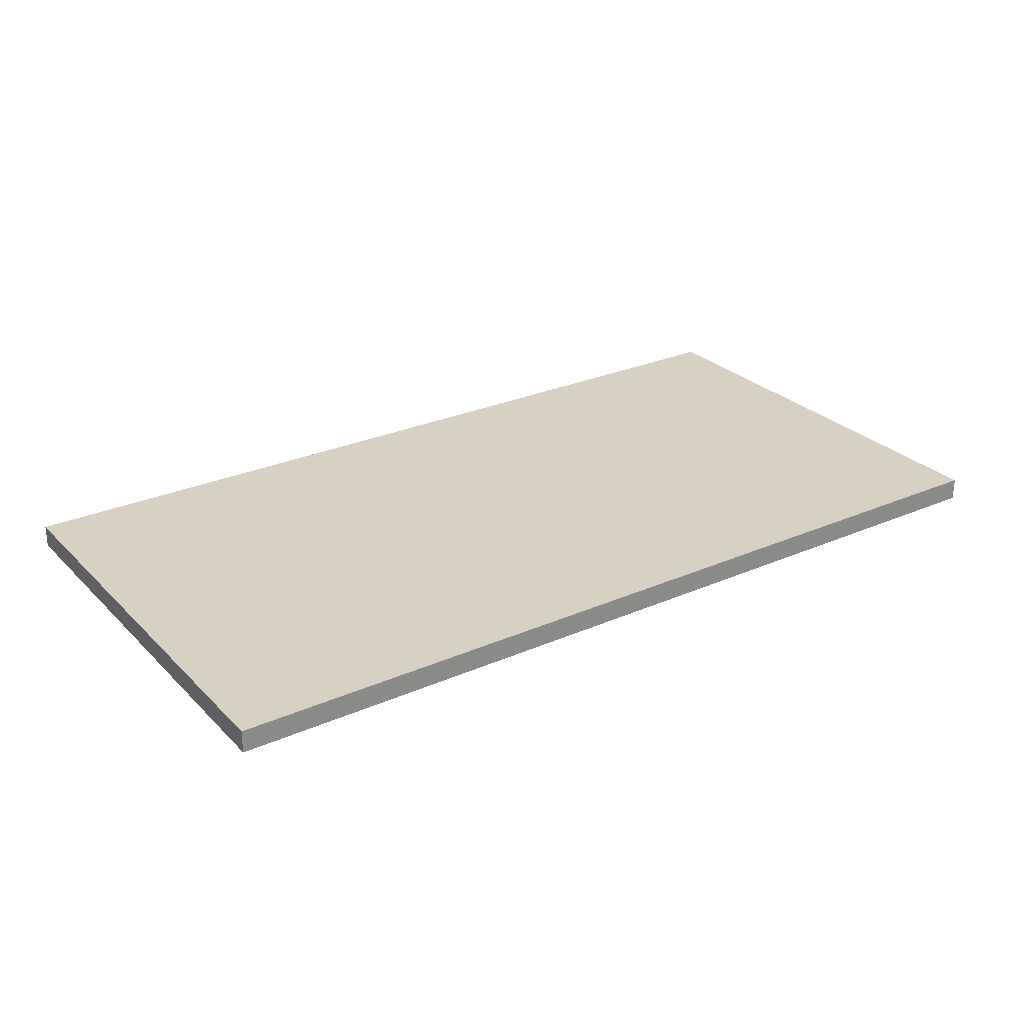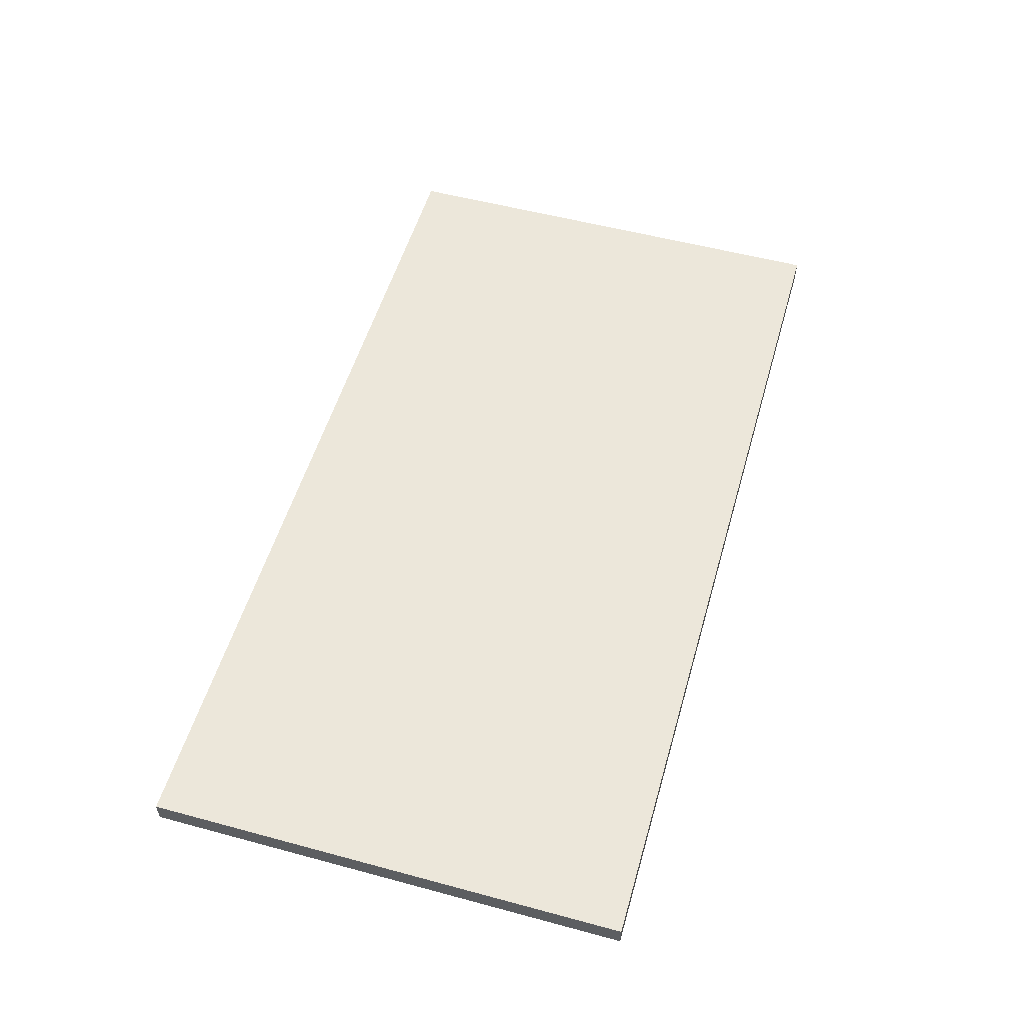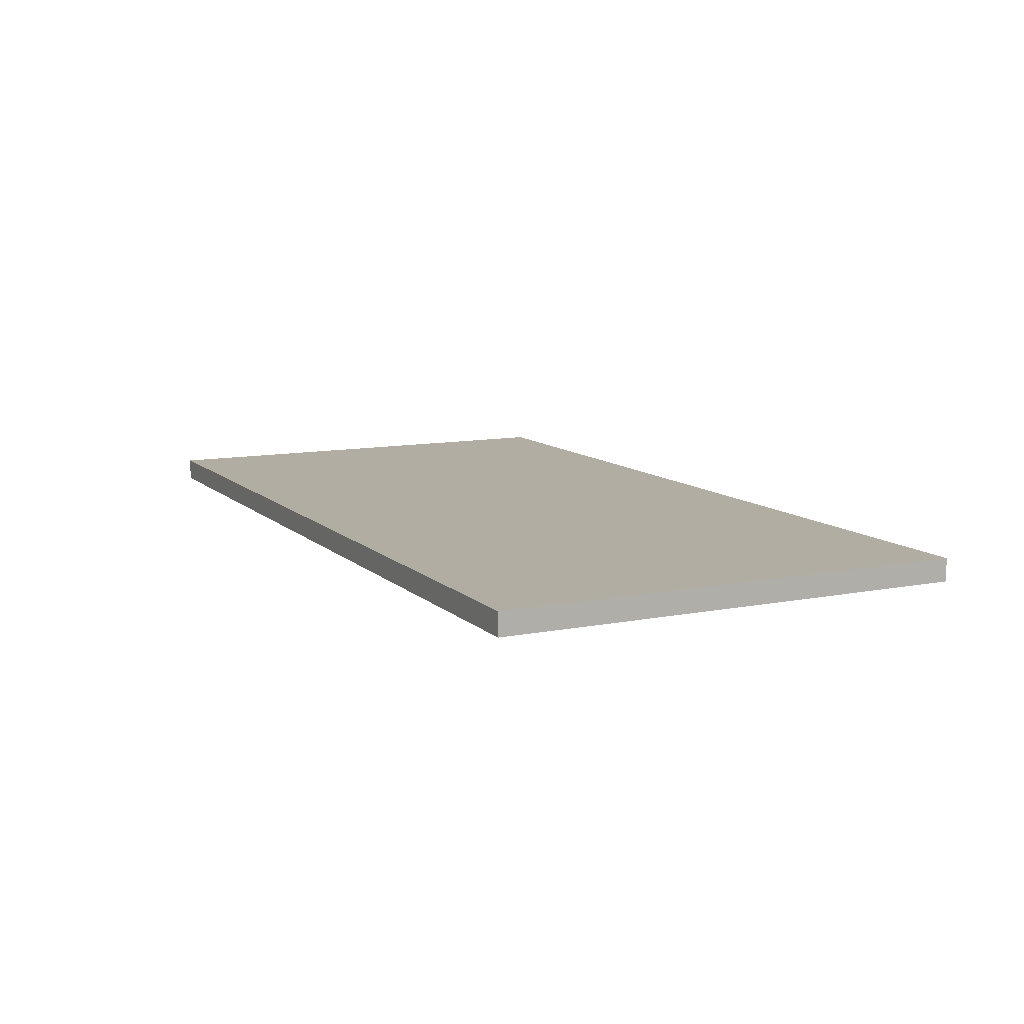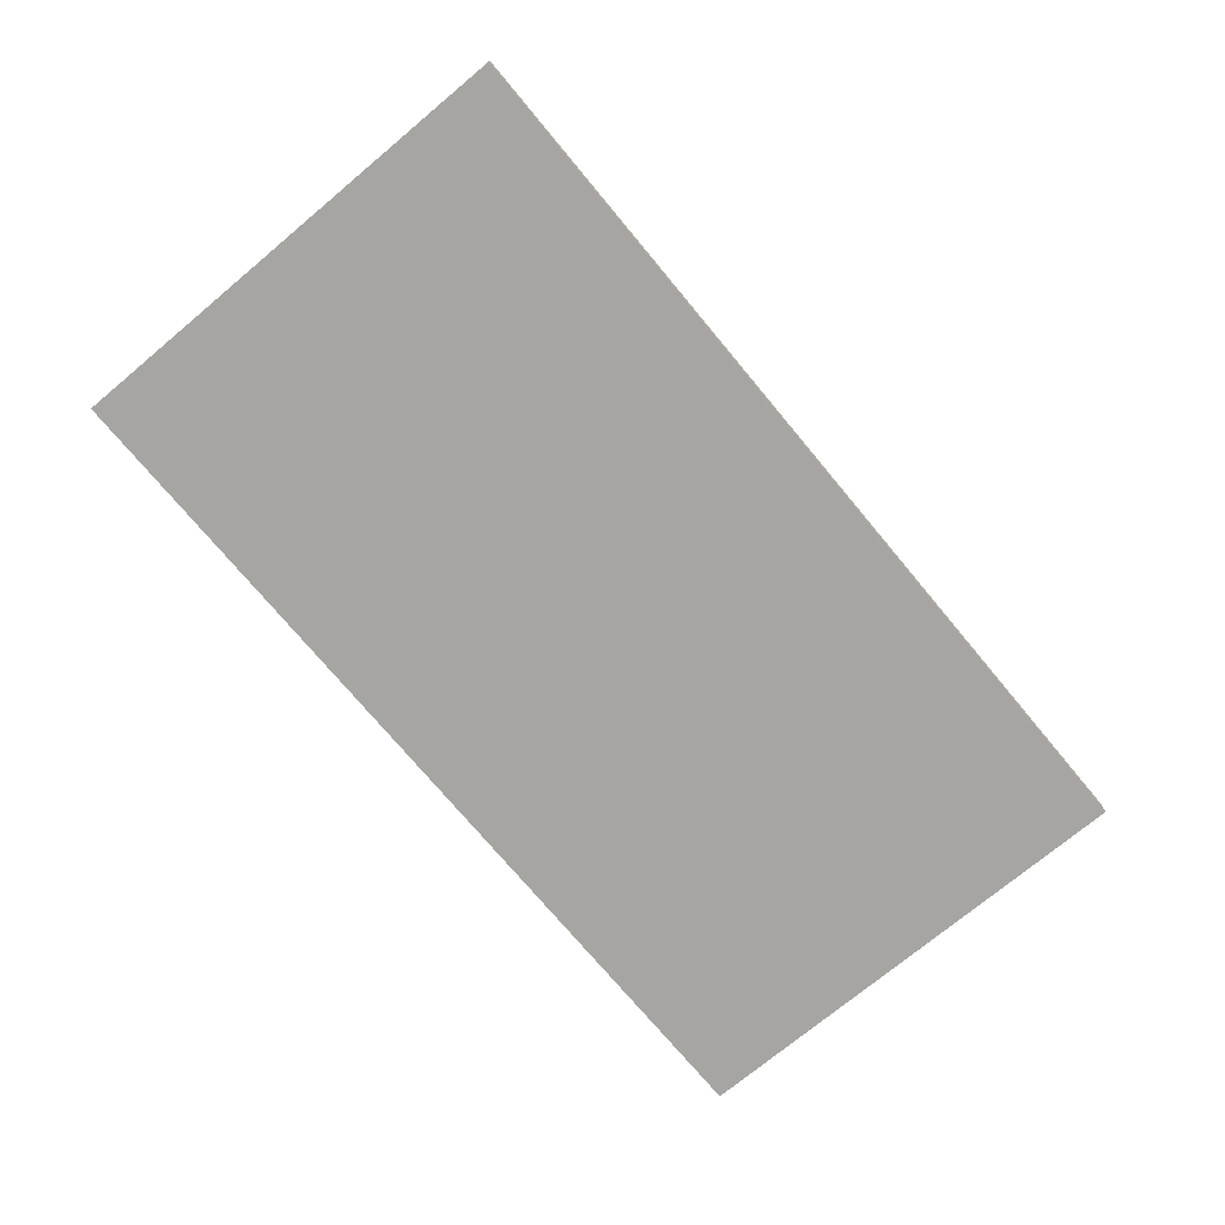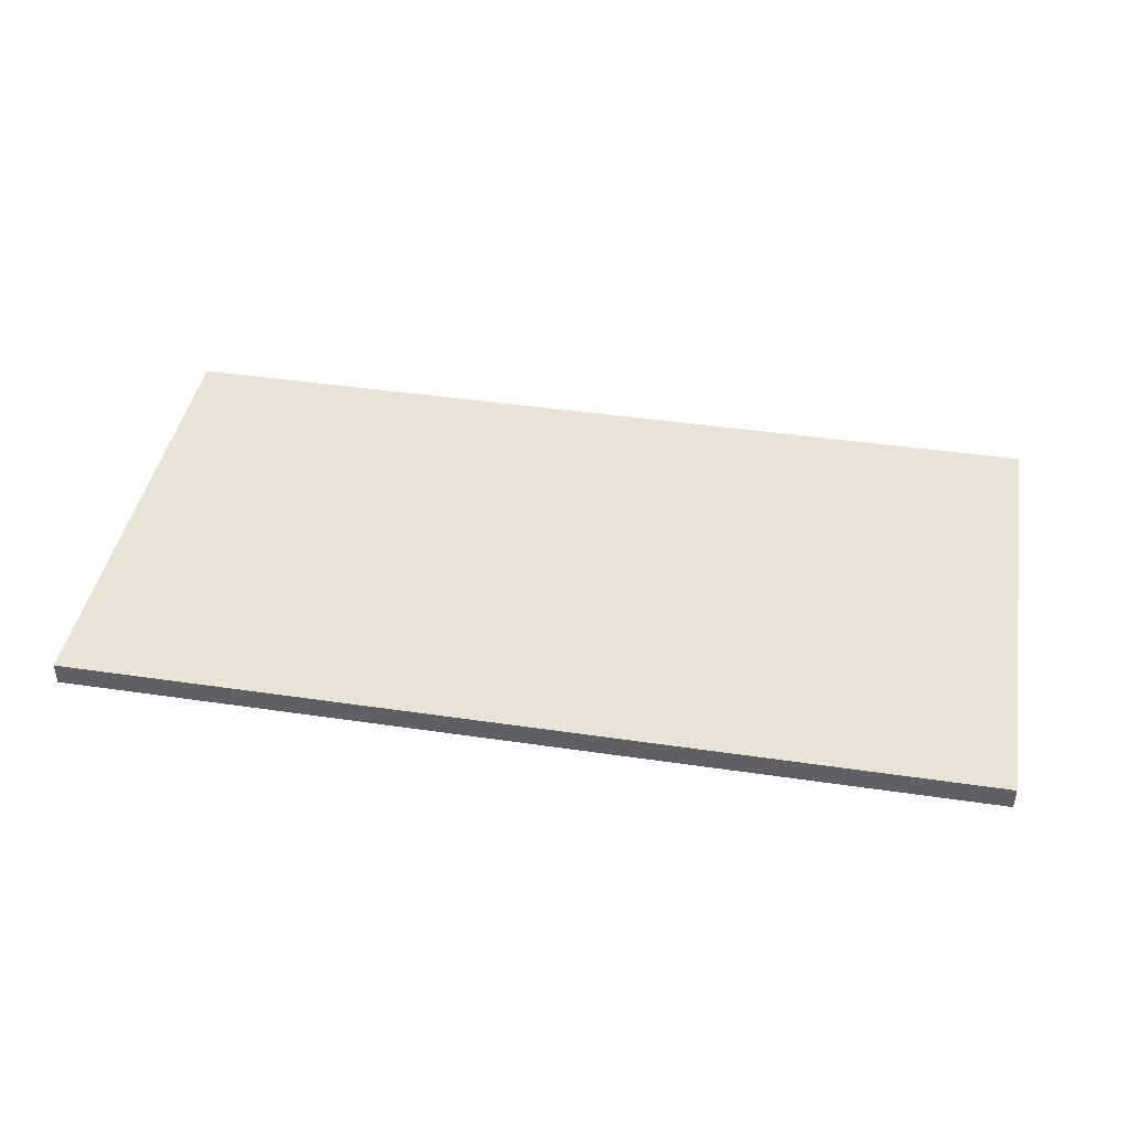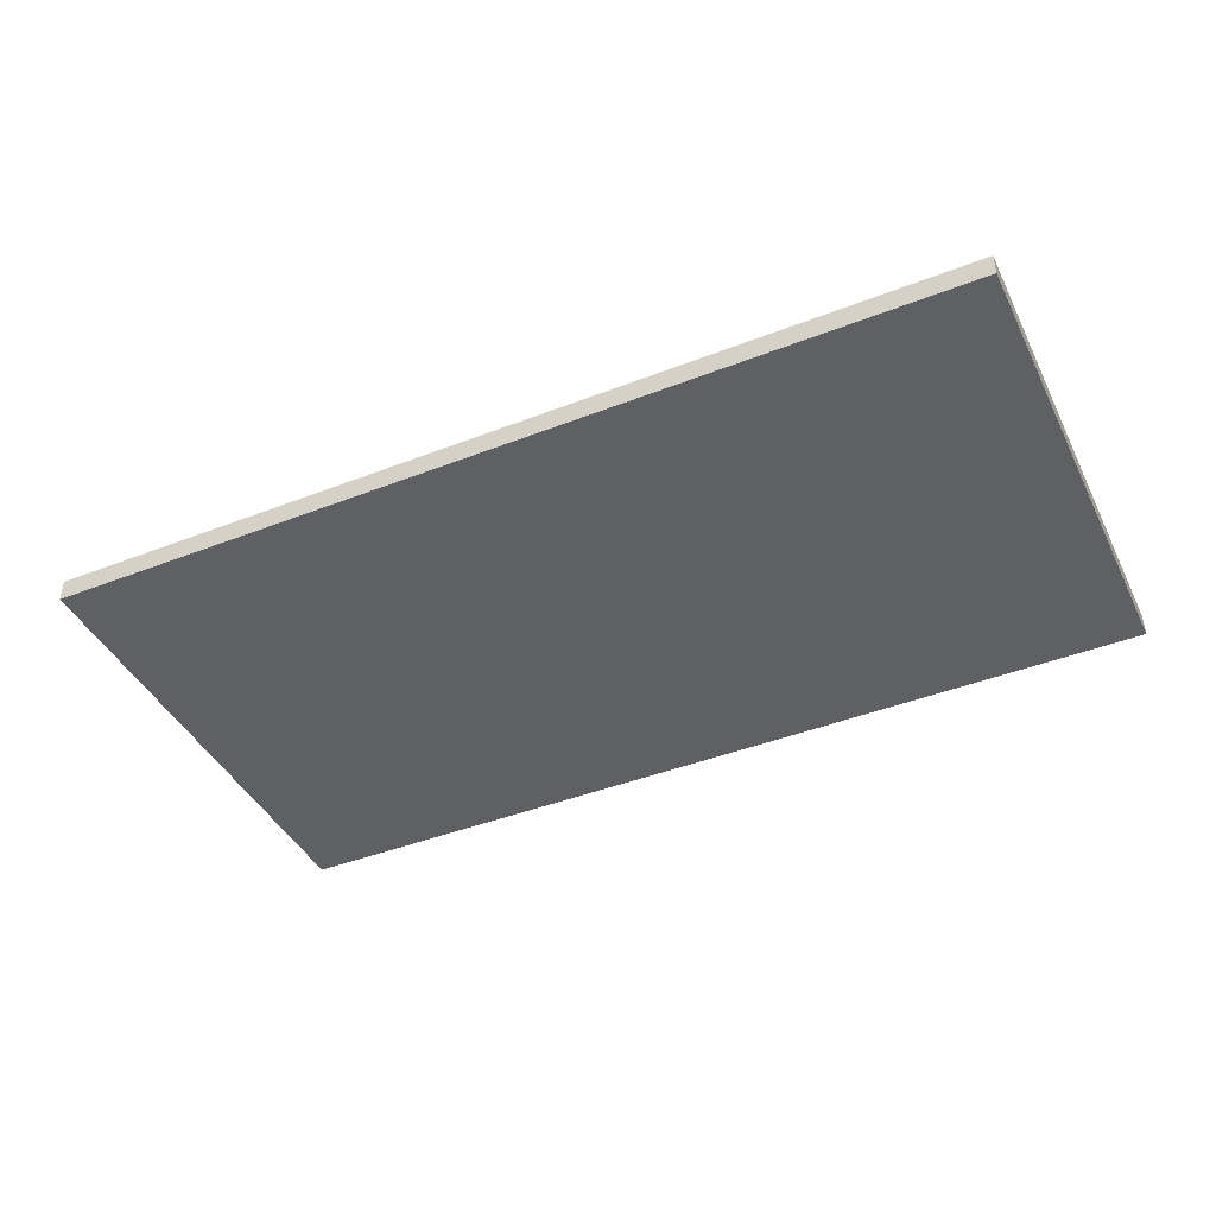
<metadata>
{"format":"obj","ext":"obj","renderer":"f3d","projection":"perspective","resolution":1024,"background":"white","views":[{"elev":27.1,"azim":-34.2,"up":"+Y"},{"elev":54.0,"azim":106.0,"up":"+Y"},{"elev":10.6,"azim":63.6,"up":"+Y"},{"elev":-73.7,"azim":-50.2,"up":"+Y"},{"elev":42.3,"azim":10.0,"up":"+Y"},{"elev":-42.6,"azim":25.0,"up":"+Y"}]}
</metadata>
<code>
o
v 0 2 -1
v 0 2 -3.1
v 0 2.1 -1
v 0 2.1 -3.1
v 4 2 -1
v 4 2 -3.1
v 4 2.1 -1
v 4 2.1 -3.1
v 0 2 -1
v 0 2.1 -1
v 4 2 -1
v 4 2.1 -1
v 0 2 -3.1
v 0 2.1 -3.1
v 4 2 -3.1
v 4 2.1 -3.1
v 0 2 -1
v 4 2 -1
v 0.2 2 -1.6
v 0.6 2 -1.6
v 1 2 -1.6
v 1.4 2 -1.6
v 1.8 2 -1.6
v 2.2 2 -1.6
v 2.6 2 -1.6
v 3 2 -1.6
v 3.4 2 -1.6
v 3.8 2 -1.6
v 0.2 2 -1.7
v 0.6 2 -1.7
v 1 2 -1.7
v 1.4 2 -1.7
v 1.8 2 -1.7
v 2.2 2 -1.7
v 2.6 2 -1.7
v 3 2 -1.7
v 3.4 2 -1.7
v 3.8 2 -1.7
v 0.2 2 -2.4
v 0.6 2 -2.4
v 1 2 -2.4
v 1.4 2 -2.4
v 1.8 2 -2.4
v 2.2 2 -2.4
v 2.6 2 -2.4
v 3 2 -2.4
v 3.4 2 -2.4
v 3.8 2 -2.4
v 0.2 2 -2.5
v 0.6 2 -2.5
v 1 2 -2.5
v 1.4 2 -2.5
v 1.8 2 -2.5
v 2.2 2 -2.5
v 2.6 2 -2.5
v 3 2 -2.5
v 3.4 2 -2.5
v 3.8 2 -2.5
v 0 2 -3.1
v 4 2 -3.1
v 0 2.1 -1
v 4 2.1 -1
v 0.2 2.1 -1.6
v 0.6 2.1 -1.6
v 1 2.1 -1.6
v 1.4 2.1 -1.6
v 1.8 2.1 -1.6
v 2.2 2.1 -1.6
v 2.6 2.1 -1.6
v 3 2.1 -1.6
v 3.4 2.1 -1.6
v 3.8 2.1 -1.6
v 0.2 2.1 -1.7
v 0.6 2.1 -1.7
v 1 2.1 -1.7
v 1.4 2.1 -1.7
v 1.8 2.1 -1.7
v 2.2 2.1 -1.7
v 2.6 2.1 -1.7
v 3 2.1 -1.7
v 3.4 2.1 -1.7
v 3.8 2.1 -1.7
v 0.2 2.1 -2.4
v 0.6 2.1 -2.4
v 1 2.1 -2.4
v 1.4 2.1 -2.4
v 1.8 2.1 -2.4
v 2.2 2.1 -2.4
v 2.6 2.1 -2.4
v 3 2.1 -2.4
v 3.4 2.1 -2.4
v 3.8 2.1 -2.4
v 0.2 2.1 -2.5
v 0.6 2.1 -2.5
v 1 2.1 -2.5
v 1.4 2.1 -2.5
v 1.8 2.1 -2.5
v 2.2 2.1 -2.5
v 2.6 2.1 -2.5
v 3 2.1 -2.5
v 3.4 2.1 -2.5
v 3.8 2.1 -2.5
v 0 2.1 -3.1
v 4 2.1 -3.1
f 3 2 1
f 4 2 3
f 5 6 7
f 7 6 8
f 11 10 9
f 12 10 11
f 13 14 15
f 15 14 16
f 19 18 17
f 20 18 19
f 21 18 20
f 22 18 21
f 23 18 22
f 24 18 23
f 25 18 24
f 26 18 25
f 27 18 26
f 28 18 27
f 29 19 17
f 29 20 19
f 30 21 20
f 30 20 29
f 31 22 21
f 31 21 30
f 32 23 22
f 32 22 31
f 33 24 23
f 33 23 32
f 34 25 24
f 34 24 33
f 35 26 25
f 35 25 34
f 36 27 26
f 36 26 35
f 37 28 27
f 37 27 36
f 38 18 28
f 38 28 37
f 39 37 36
f 39 36 35
f 39 38 37
f 39 35 34
f 39 34 33
f 39 33 32
f 39 32 31
f 39 31 30
f 39 30 29
f 39 29 17
f 40 38 39
f 41 38 40
f 42 38 41
f 43 38 42
f 44 38 43
f 45 38 44
f 46 38 45
f 47 38 46
f 48 18 38
f 48 38 47
f 49 39 17
f 49 40 39
f 50 41 40
f 50 40 49
f 51 42 41
f 51 41 50
f 52 43 42
f 52 42 51
f 53 44 43
f 53 43 52
f 54 45 44
f 54 44 53
f 55 46 45
f 55 45 54
f 56 47 46
f 56 46 55
f 57 48 47
f 57 47 56
f 58 18 48
f 58 48 57
f 59 55 54
f 59 57 56
f 59 58 57
f 59 54 53
f 59 53 52
f 59 52 51
f 59 51 50
f 59 50 49
f 59 49 17
f 59 56 55
f 60 18 58
f 60 58 59
f 61 62 63
f 63 62 64
f 64 62 65
f 65 62 66
f 66 62 67
f 67 62 68
f 68 62 69
f 69 62 70
f 70 62 71
f 71 62 72
f 61 63 73
f 63 64 73
f 64 65 74
f 73 64 74
f 65 66 75
f 74 65 75
f 66 67 76
f 75 66 76
f 67 68 77
f 76 67 77
f 68 69 78
f 77 68 78
f 69 70 79
f 78 69 79
f 70 71 80
f 79 70 80
f 71 72 81
f 80 71 81
f 72 62 82
f 81 72 82
f 80 81 83
f 79 80 83
f 81 82 83
f 78 79 83
f 77 78 83
f 76 77 83
f 75 76 83
f 74 75 83
f 73 74 83
f 61 73 83
f 83 82 84
f 84 82 85
f 85 82 86
f 86 82 87
f 87 82 88
f 88 82 89
f 89 82 90
f 90 82 91
f 82 62 92
f 91 82 92
f 61 83 93
f 83 84 93
f 84 85 94
f 93 84 94
f 85 86 95
f 94 85 95
f 86 87 96
f 95 86 96
f 87 88 97
f 96 87 97
f 88 89 98
f 97 88 98
f 89 90 99
f 98 89 99
f 90 91 100
f 99 90 100
f 91 92 101
f 100 91 101
f 92 62 102
f 101 92 102
f 98 99 103
f 100 101 103
f 101 102 103
f 97 98 103
f 96 97 103
f 95 96 103
f 94 95 103
f 93 94 103
f 61 93 103
f 99 100 103
f 102 62 104
f 103 102 104

</code>
